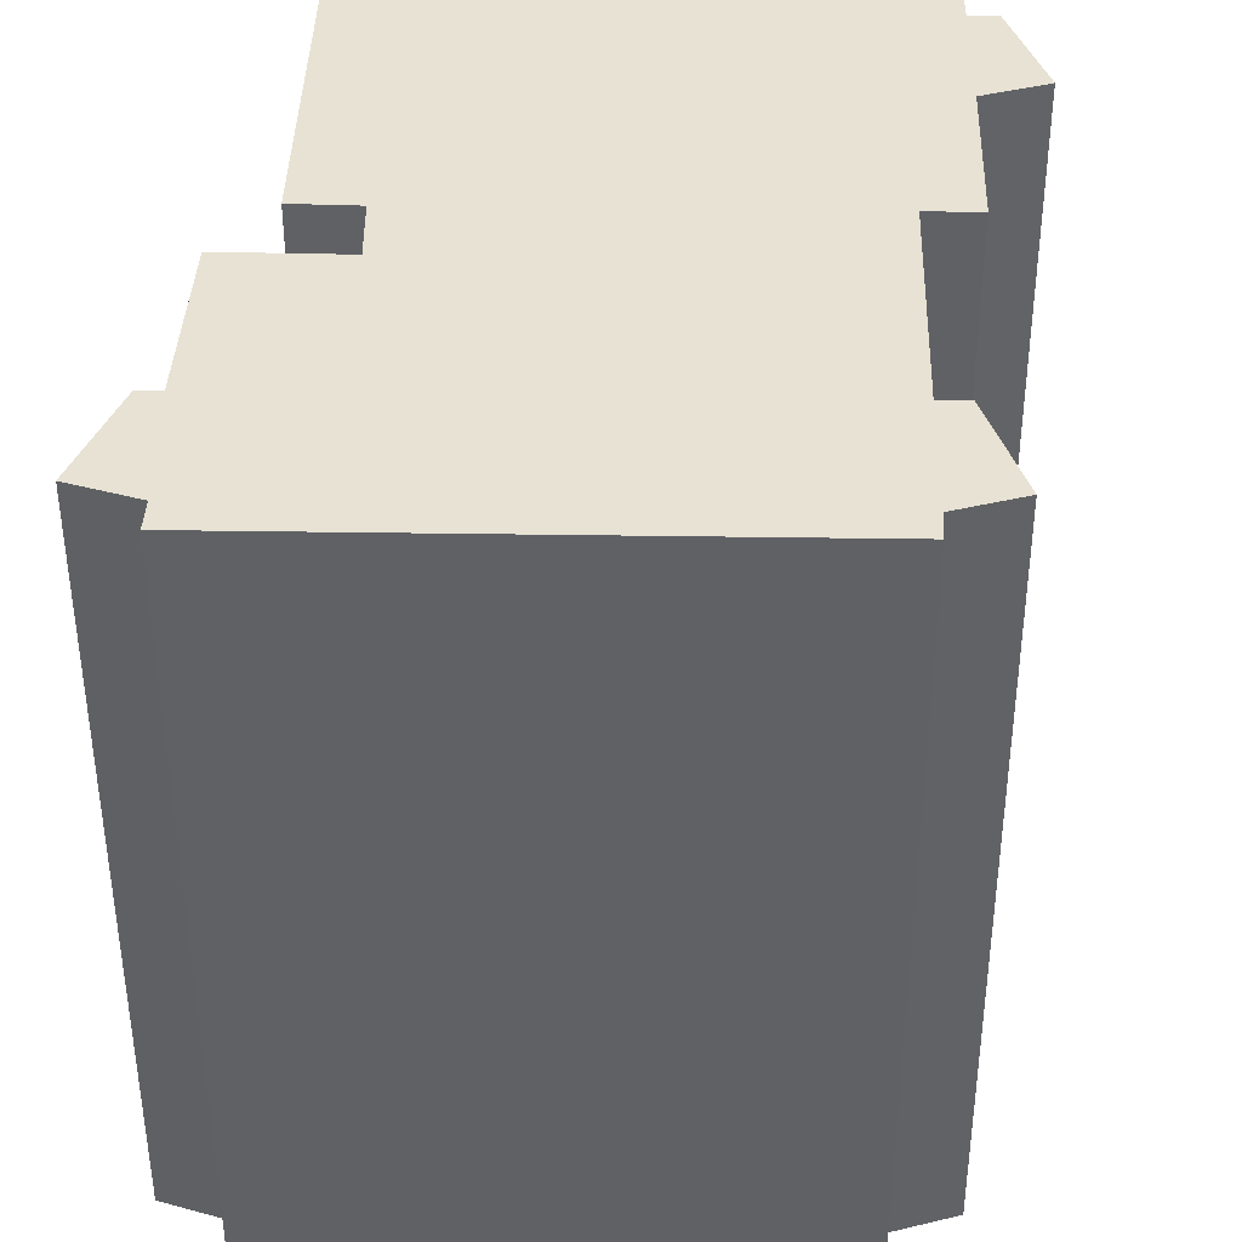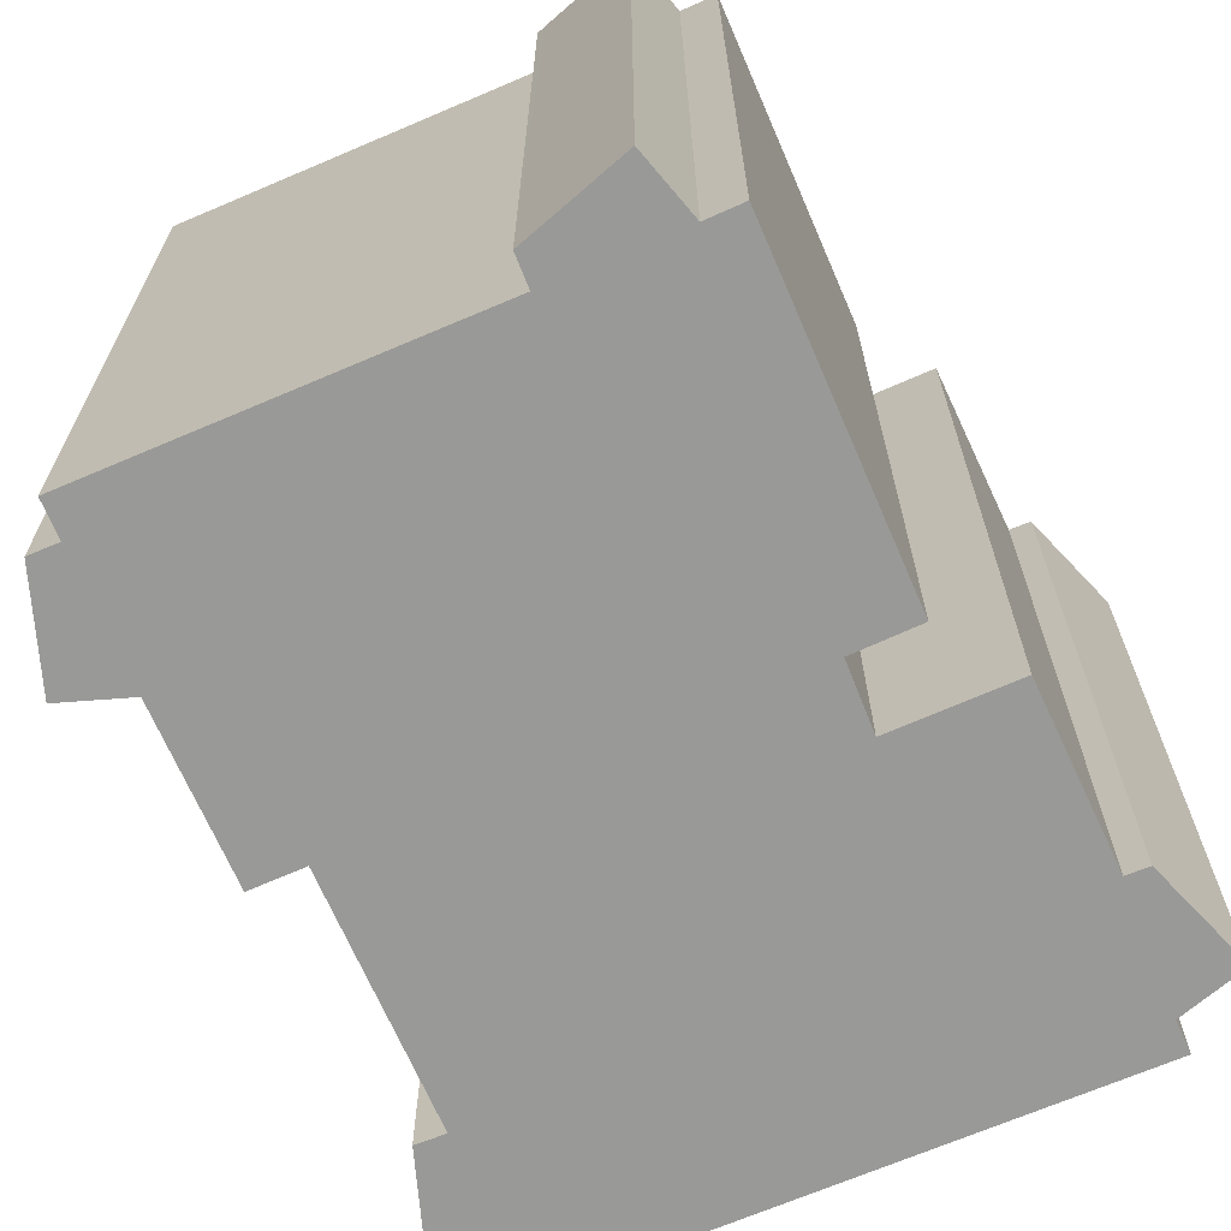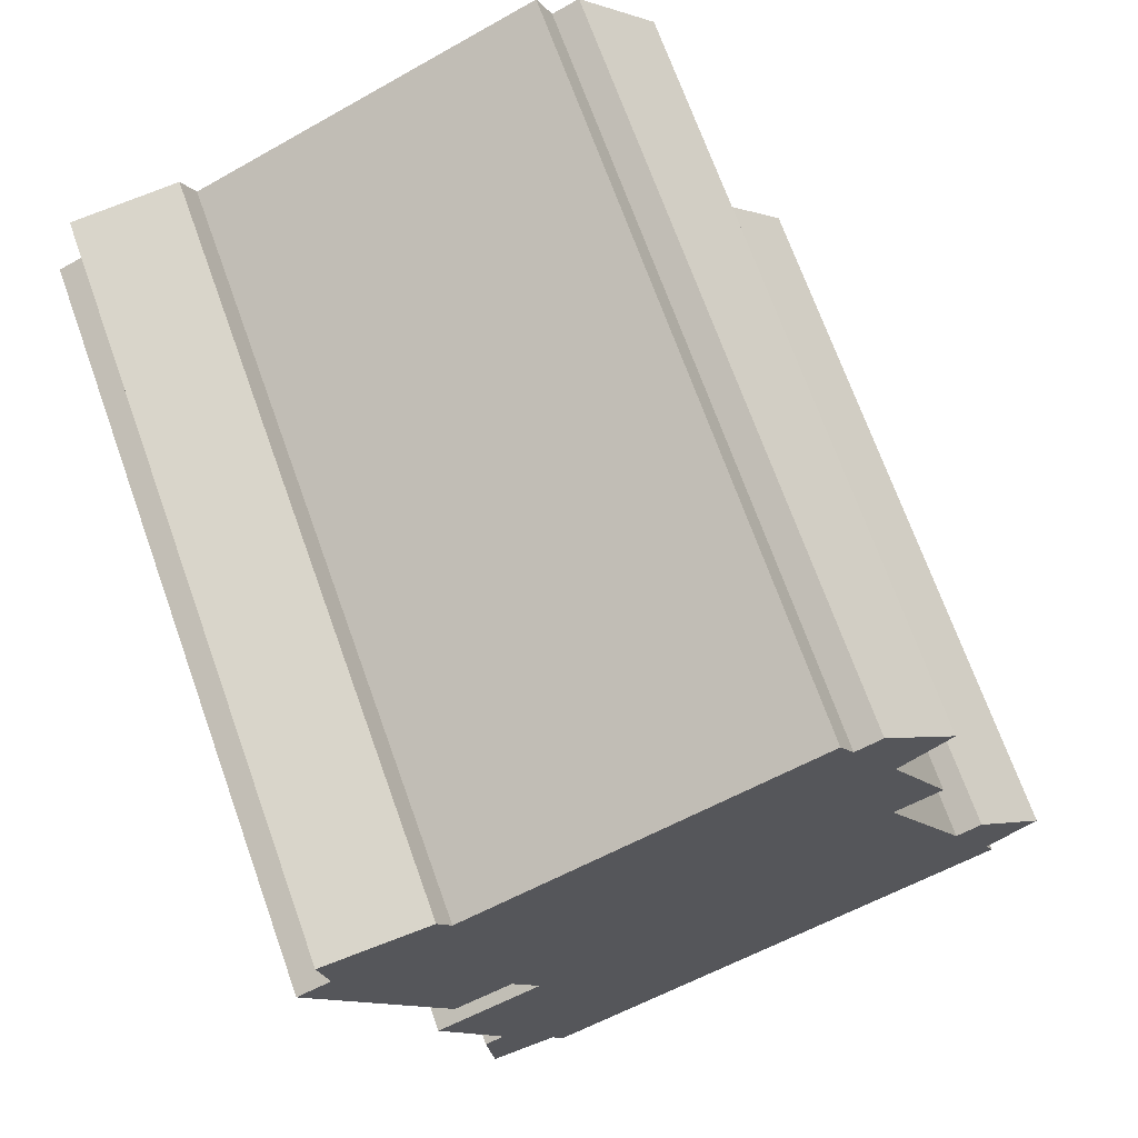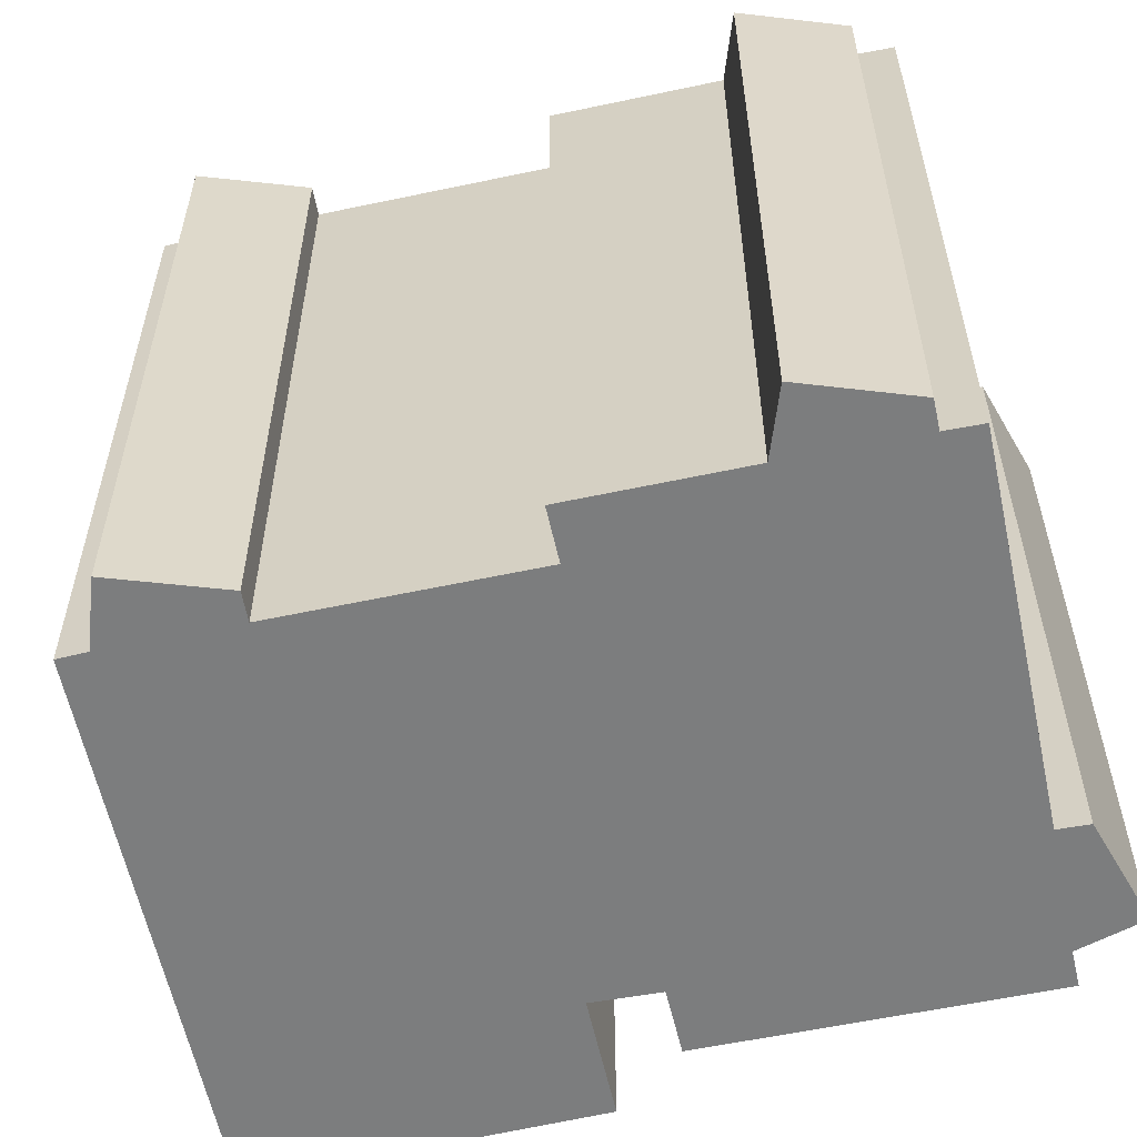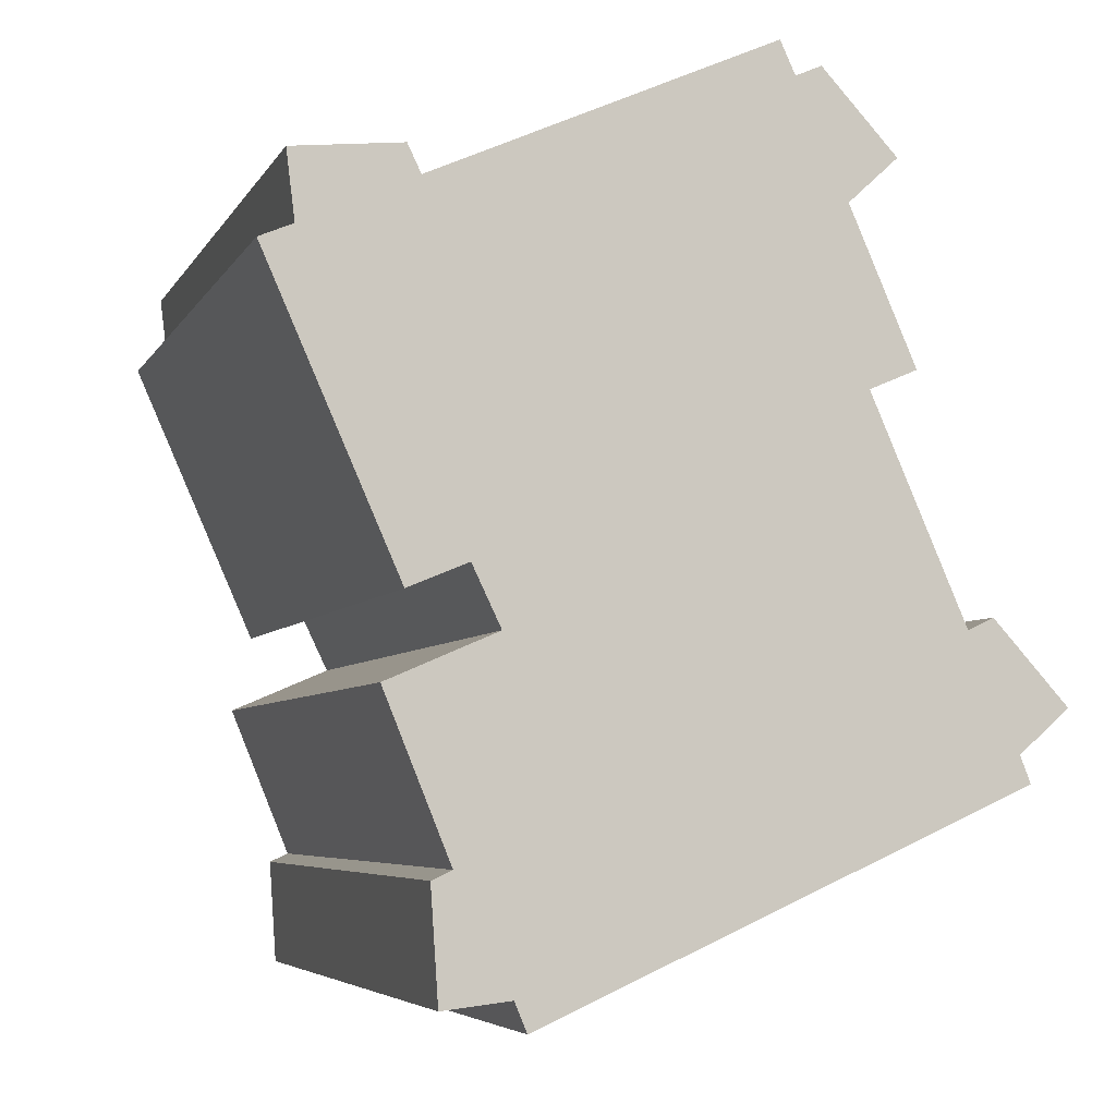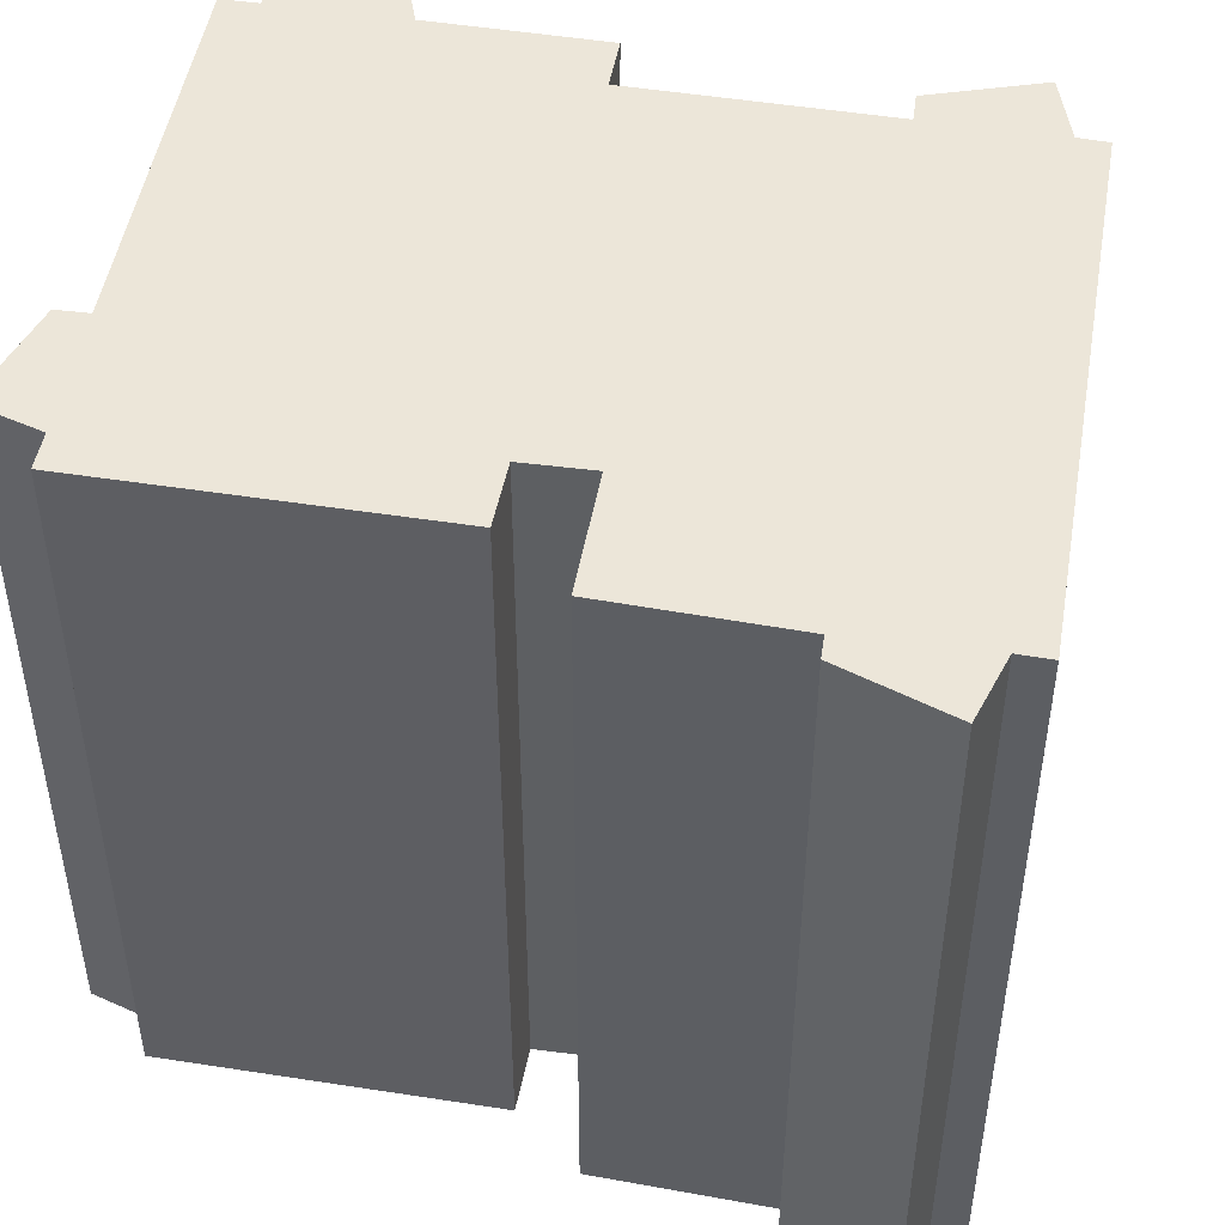
<metadata>
{"format":"obj","ext":"obj","renderer":"f3d","projection":"perspective","resolution":1024,"background":"white","views":[{"elev":40.0,"azim":-154.9,"up":"+Y"},{"elev":-68.8,"azim":47.1,"up":"+Y"},{"elev":70.3,"azim":160.3,"up":"+Z"},{"elev":-59.0,"azim":-54.1,"up":"+Y"},{"elev":-5.3,"azim":163.1,"up":"+Z"},{"elev":48.9,"azim":123.6,"up":"+Y"}]}
</metadata>
<code>
v  2.424 23.96 2.667
v  1.611 23.96 -1.437
v  0 23.96 1.467e-15
v  4.844 23.96 10.1
v  6.355 23.96 9.39
v  4.82 23.96 10.05
v  6.969 23.96 15
v  6.249 23.96 17.42
v  6.536 23.96 15.4
v  5.372 23.96 16.47
v  7.806 23.96 19.11
v  1.349 23.96 -2.109
v  16.93 23.96 -9.292
v  1.271 23.96 -2.308
v  3.254 23.96 2.267
v  5.816 23.96 8.151
v  8.075 23.96 18.99
v  8.641 23.96 18.73
v  9.131 23.96 19.8
v  17.02 23.96 -9.081
v  17.32 23.96 -8.35
v  17.02 23.96 16.3
v  17.69 23.96 1.999
v  18.37 23.96 -8.469
v  19.5 23.96 -8.598
v  19.09 23.96 -4.709
v  18.61 23.96 3.917
v  20.14 23.96 3.283
v  20.53 23.96 3.123
v  20.74 23.96 3.613
v  20.09 23.96 14.93
v  23.64 23.96 10.18
v  20.52 23.96 15.83
v  20.85 23.96 15.8
v  23.74 23.96 13.29
v  23.88 23.96 14.46
v  24 23.96 15.47
v  24.81 23.96 12.84
v  23.91 23.96 13.22
v  21.1 23.96 0.234
v  21.2 23.96 0.484
v  19.72 23.96 -5.31
v  19.74 23.96 -5.009
v  19.74 3.067e-16 -5.009
v  19.5 5.265e-16 -8.598
v  19.72 3.251e-16 -5.31
v  16.93 5.69e-16 -9.292
v  24 -9.471e-16 15.47
v  23.74 -8.138e-16 13.29
v  23.88 -8.853e-16 14.46
v  21.2 -2.964e-17 0.484
v  19.09 2.883e-16 -4.709
v  21.1 -1.433e-17 0.234
v  17.32 5.113e-16 -8.35
v  18.37 5.186e-16 -8.469
v  17.02 5.561e-16 -9.081
v  24.81 -7.86e-16 12.84
v  23.64 -6.235e-16 10.18
v  20.74 -2.212e-16 3.613
v  20.53 -1.912e-16 3.123
v  18.61 -2.398e-16 3.917
v  17.69 -1.224e-16 1.999
v  1.271 1.413e-16 -2.308
v  1.611 8.799e-17 -1.437
v  0 0 0
v  6.355 -5.75e-16 9.39
v  4.82 -6.154e-16 10.05
v  6.969 -9.183e-16 15
v  5.372 -1.009e-15 16.47
v  6.536 -9.428e-16 15.4
v  20.14 -2.01e-16 3.283
v  1.349 1.291e-16 -2.109
v  2.424 -1.633e-16 2.667
v  3.254 -1.388e-16 2.267
v  5.816 -4.991e-16 8.151
v  4.844 -6.187e-16 10.1
v  7.806 -1.17e-15 19.11
v  6.249 -1.067e-15 17.42
v  8.641 -1.147e-15 18.73
v  9.131 -1.212e-15 19.8
v  20.09 -9.144e-16 14.93
v  20.52 -9.694e-16 15.83
v  8.075 -1.163e-15 18.99
v  17.02 -9.979e-16 16.3
v  23.91 -8.094e-16 13.22
v  20.85 -9.673e-16 15.8
g defaultobject
f 1 2 3
f 4 5 6
f 5 4 7
f 8 9 10
f 9 8 7
f 7 8 11
f 12 13 14
f 13 12 2
f 13 2 1
f 13 1 15
f 13 15 16
f 13 16 5
f 13 5 7
f 13 7 11
f 13 11 17
f 13 17 18
f 13 18 19
f 13 19 20
f 20 19 21
f 21 19 22
f 21 22 23
f 21 23 24
f 24 23 25
f 25 23 26
f 23 22 27
f 27 22 28
f 28 22 29
f 29 22 30
f 30 22 31
f 30 31 32
f 32 31 33
f 32 33 34
f 32 34 35
f 35 34 36
f 36 34 37
f 35 38 32
f 38 35 39
f 23 40 26
f 40 23 41
f 26 42 25
f 42 26 43
f 44 42 43
f 42 44 25
f 25 44 45
f 45 44 46
f 47 13 20
f 48 36 37
f 36 48 35
f 35 48 49
f 49 48 50
f 51 40 41
f 40 51 26
f 26 51 52
f 52 51 53
f 45 24 25
f 24 45 21
f 21 45 54
f 54 45 55
f 54 20 21
f 20 54 56
f 20 56 47
f 57 32 38
f 32 57 30
f 30 57 29
f 29 57 58
f 29 58 59
f 29 59 60
f 61 23 27
f 23 61 62
f 47 14 13
f 14 47 63
f 64 3 2
f 3 64 65
f 66 6 5
f 6 66 67
f 68 9 7
f 9 68 10
f 10 68 69
f 69 68 70
f 60 28 29
f 28 60 27
f 27 60 61
f 61 60 71
f 63 12 14
f 12 63 2
f 2 63 64
f 64 63 72
f 65 1 3
f 1 65 73
f 74 16 15
f 16 74 5
f 5 74 66
f 66 74 75
f 67 4 6
f 4 67 7
f 7 67 68
f 68 67 76
f 69 8 10
f 8 69 11
f 11 69 77
f 77 69 78
f 79 19 18
f 19 79 80
f 81 33 31
f 33 81 82
f 73 15 1
f 15 73 74
f 77 17 11
f 17 77 18
f 18 77 79
f 79 77 83
f 80 22 19
f 22 80 31
f 31 80 81
f 81 80 84
f 49 39 35
f 39 49 38
f 38 49 57
f 57 49 85
f 62 41 23
f 41 62 51
f 52 43 26
f 43 52 44
f 82 34 33
f 34 82 37
f 37 82 48
f 48 82 86
f 46 55 45
f 55 46 54
f 48 81 50
f 81 48 86
f 81 86 82
f 61 74 62
f 74 61 75
f 56 63 47
f 63 56 54
f 63 54 46
f 63 46 44
f 63 44 52
f 63 52 53
f 63 53 72
f 72 53 64
f 64 53 65
f 65 53 51
f 65 51 62
f 65 62 74
f 65 74 73
f 59 71 60
f 71 59 61
f 61 59 58
f 61 58 75
f 75 58 66
f 66 58 57
f 66 57 67
f 67 57 76
f 76 57 68
f 68 57 85
f 68 85 49
f 68 49 50
f 68 50 81
f 68 81 84
f 68 84 70
f 70 84 69
f 69 84 79
f 79 84 80
f 69 79 78
f 79 77 78
f 77 79 83

</code>
